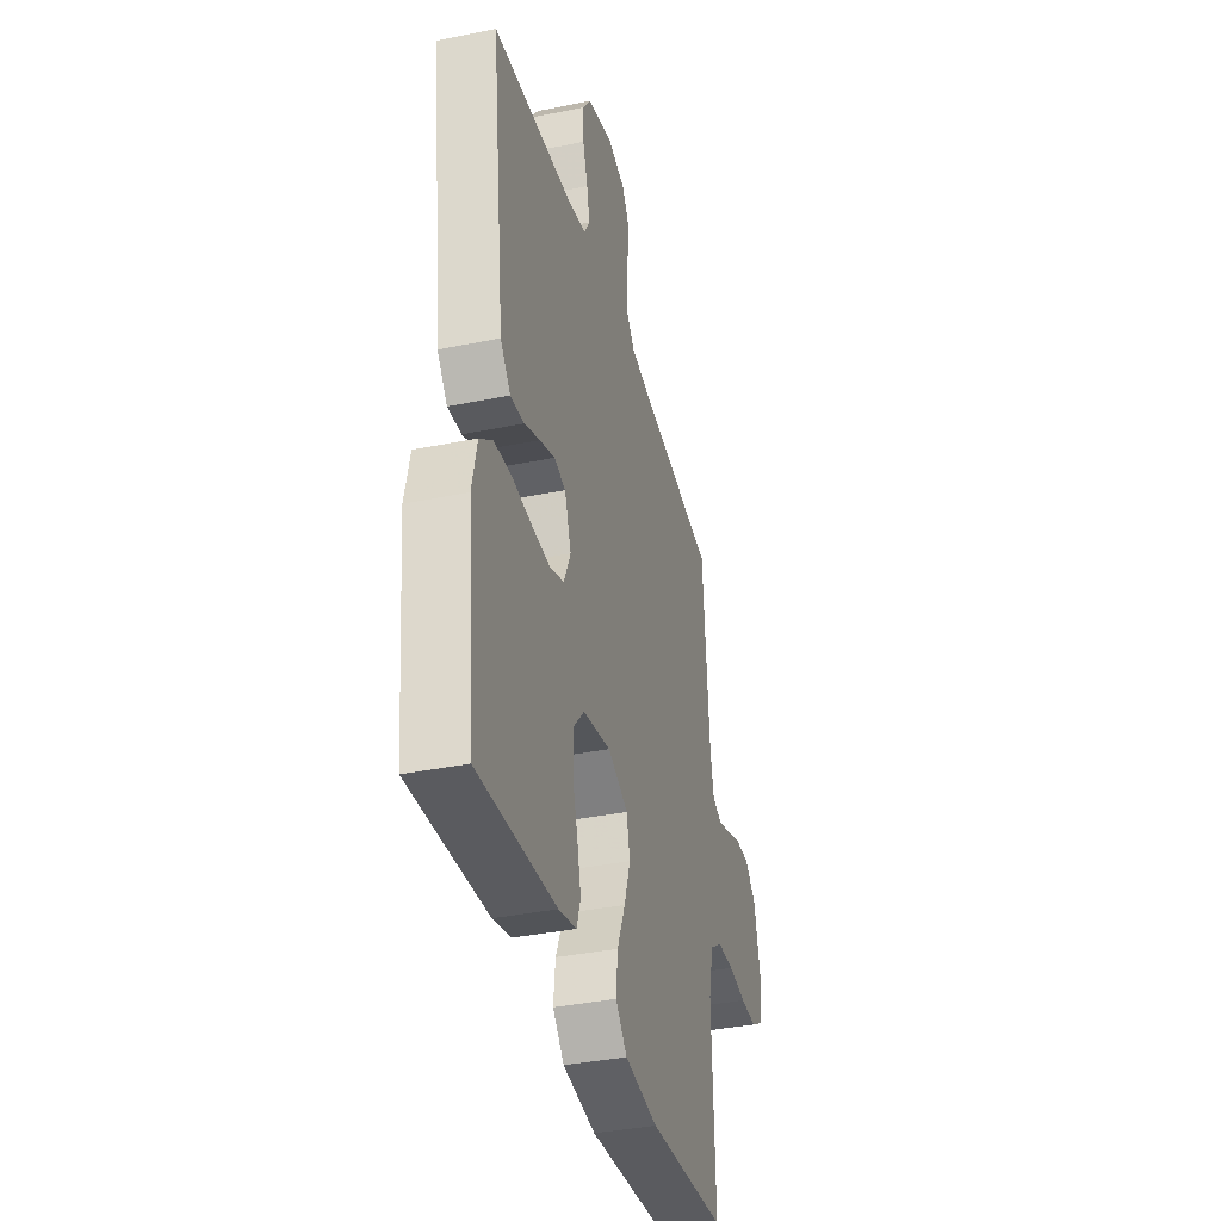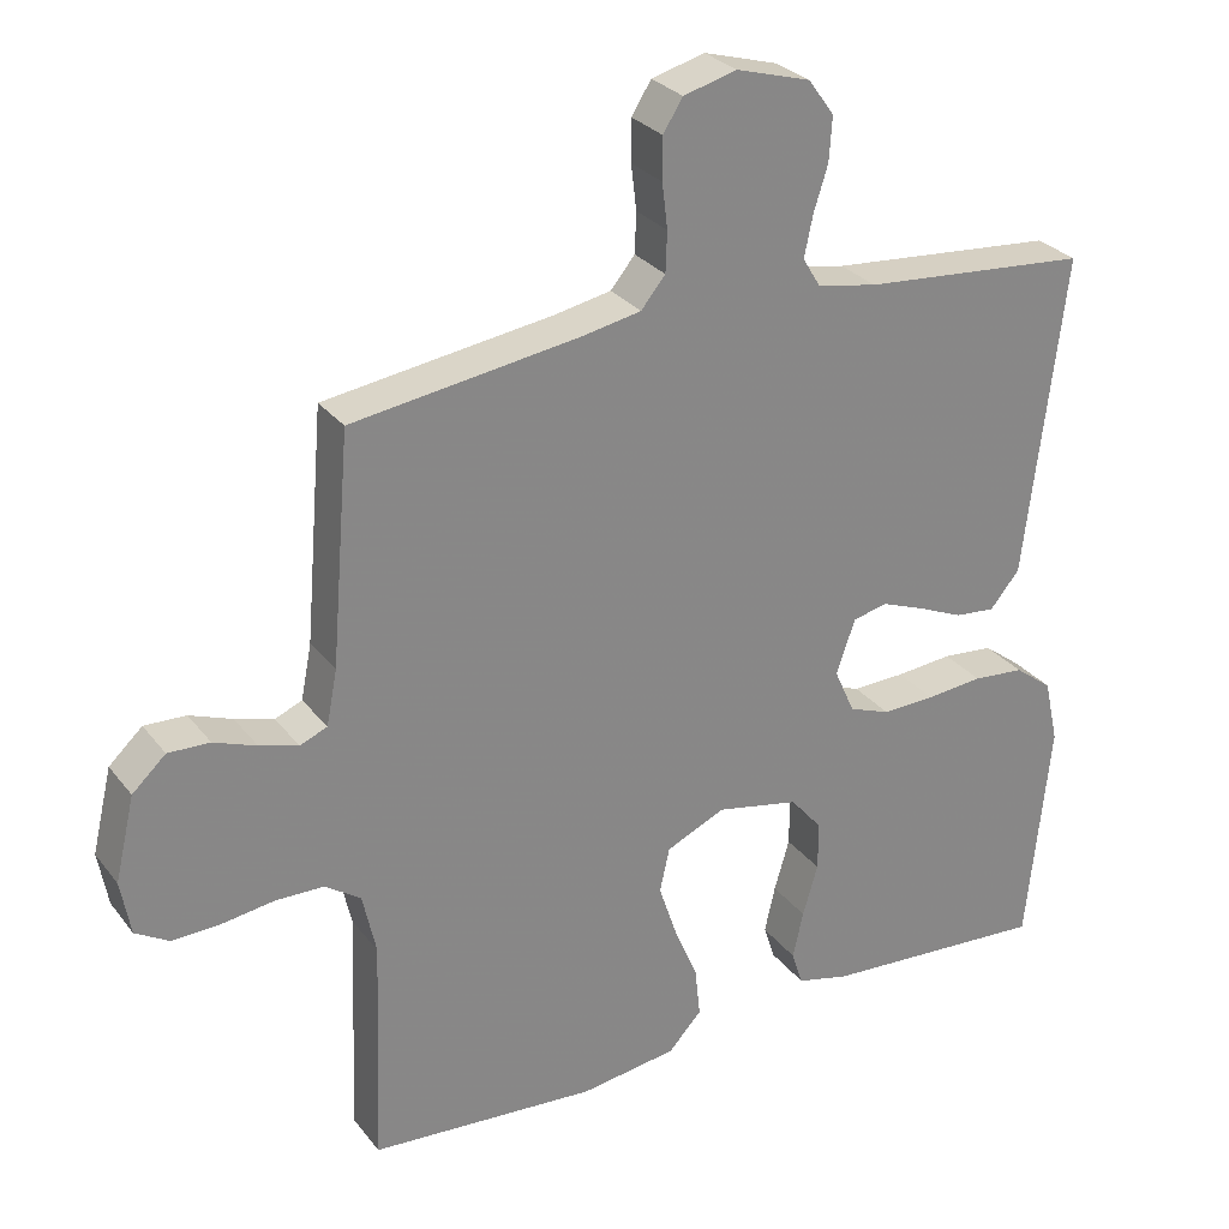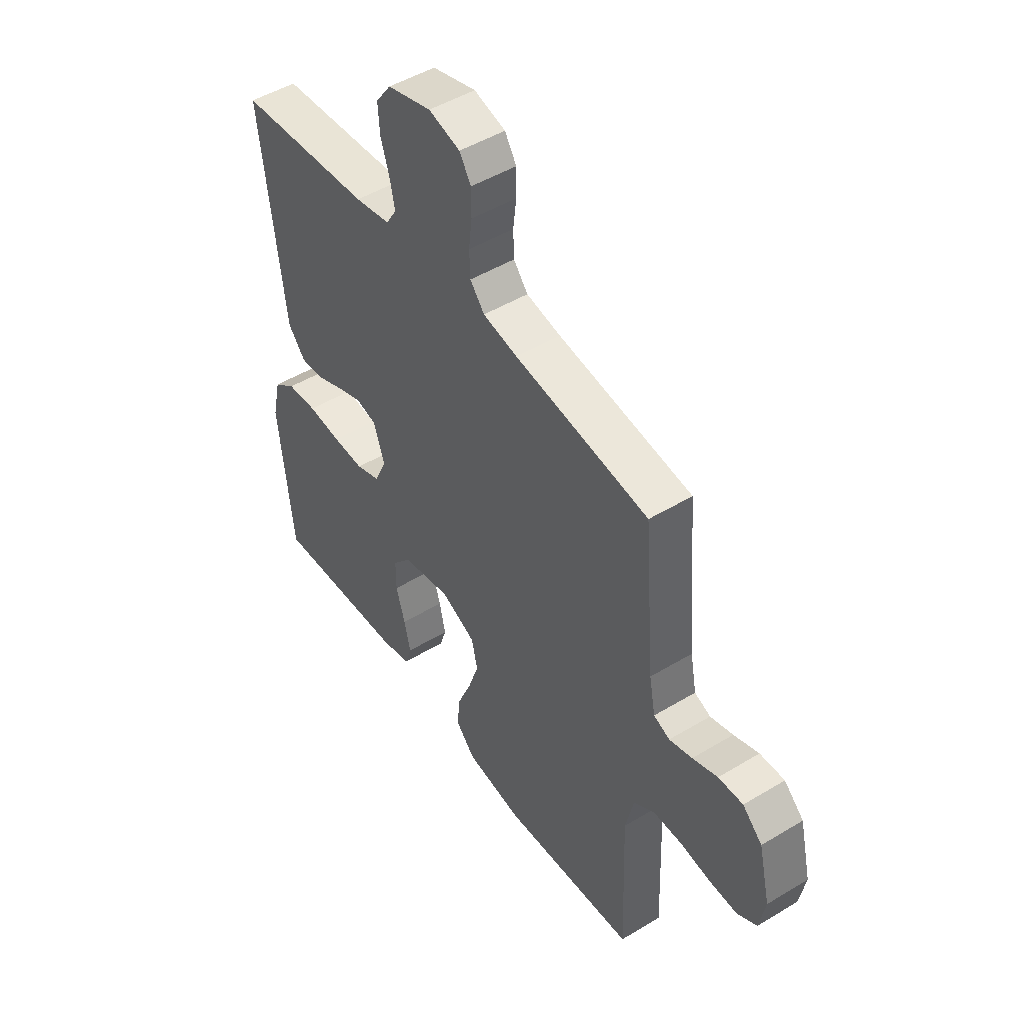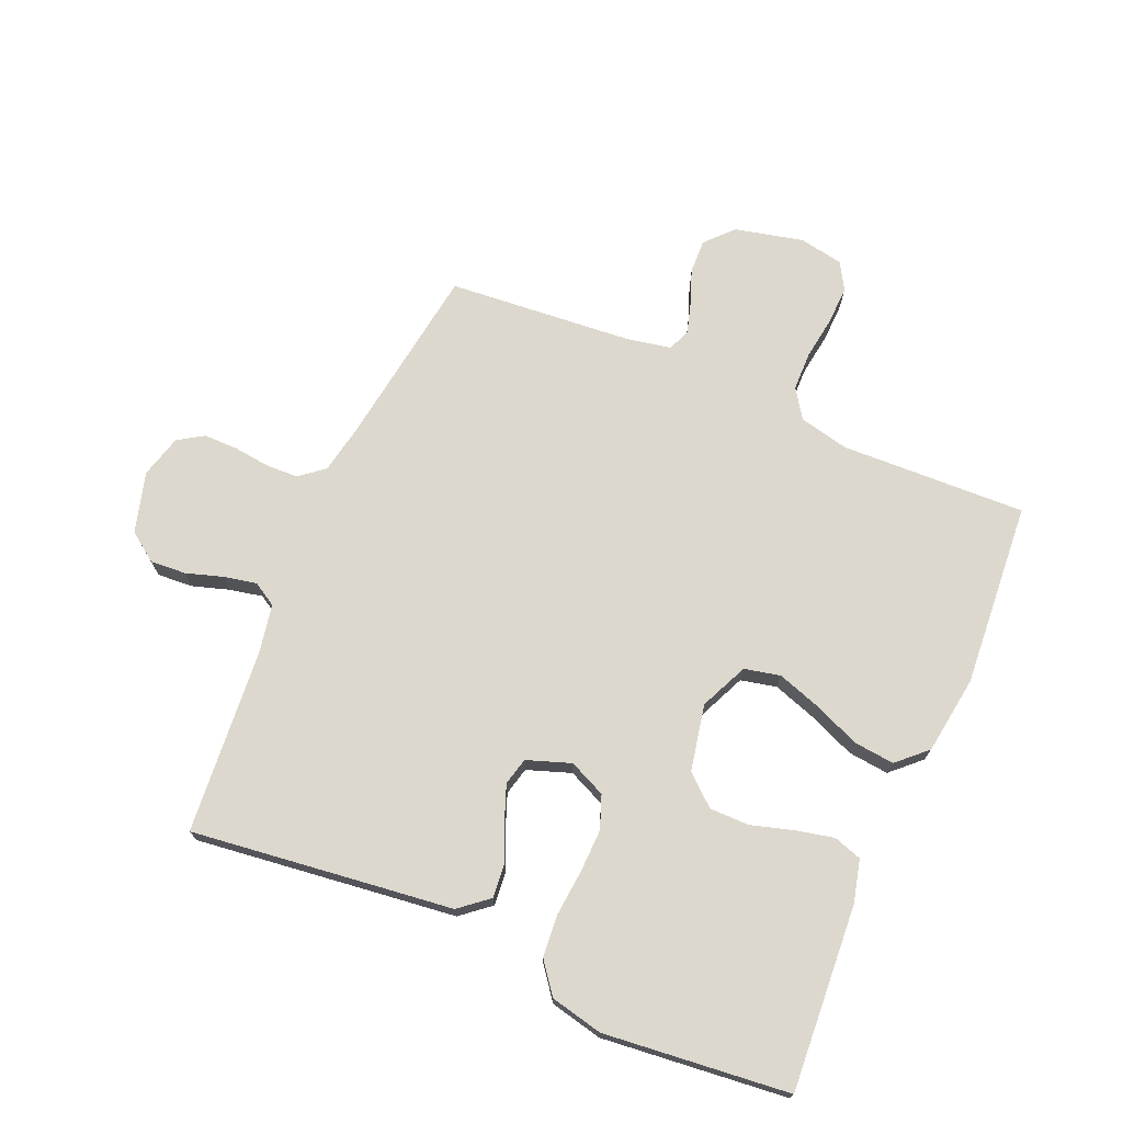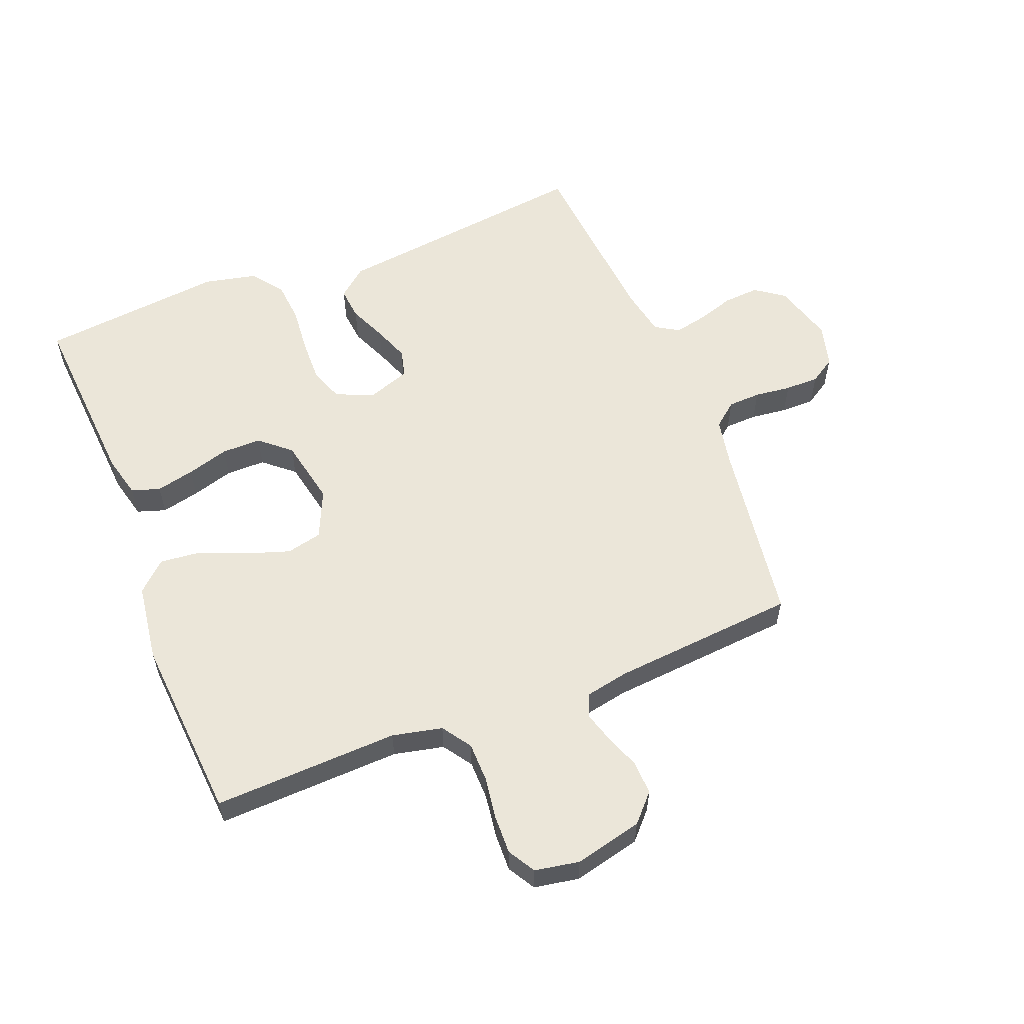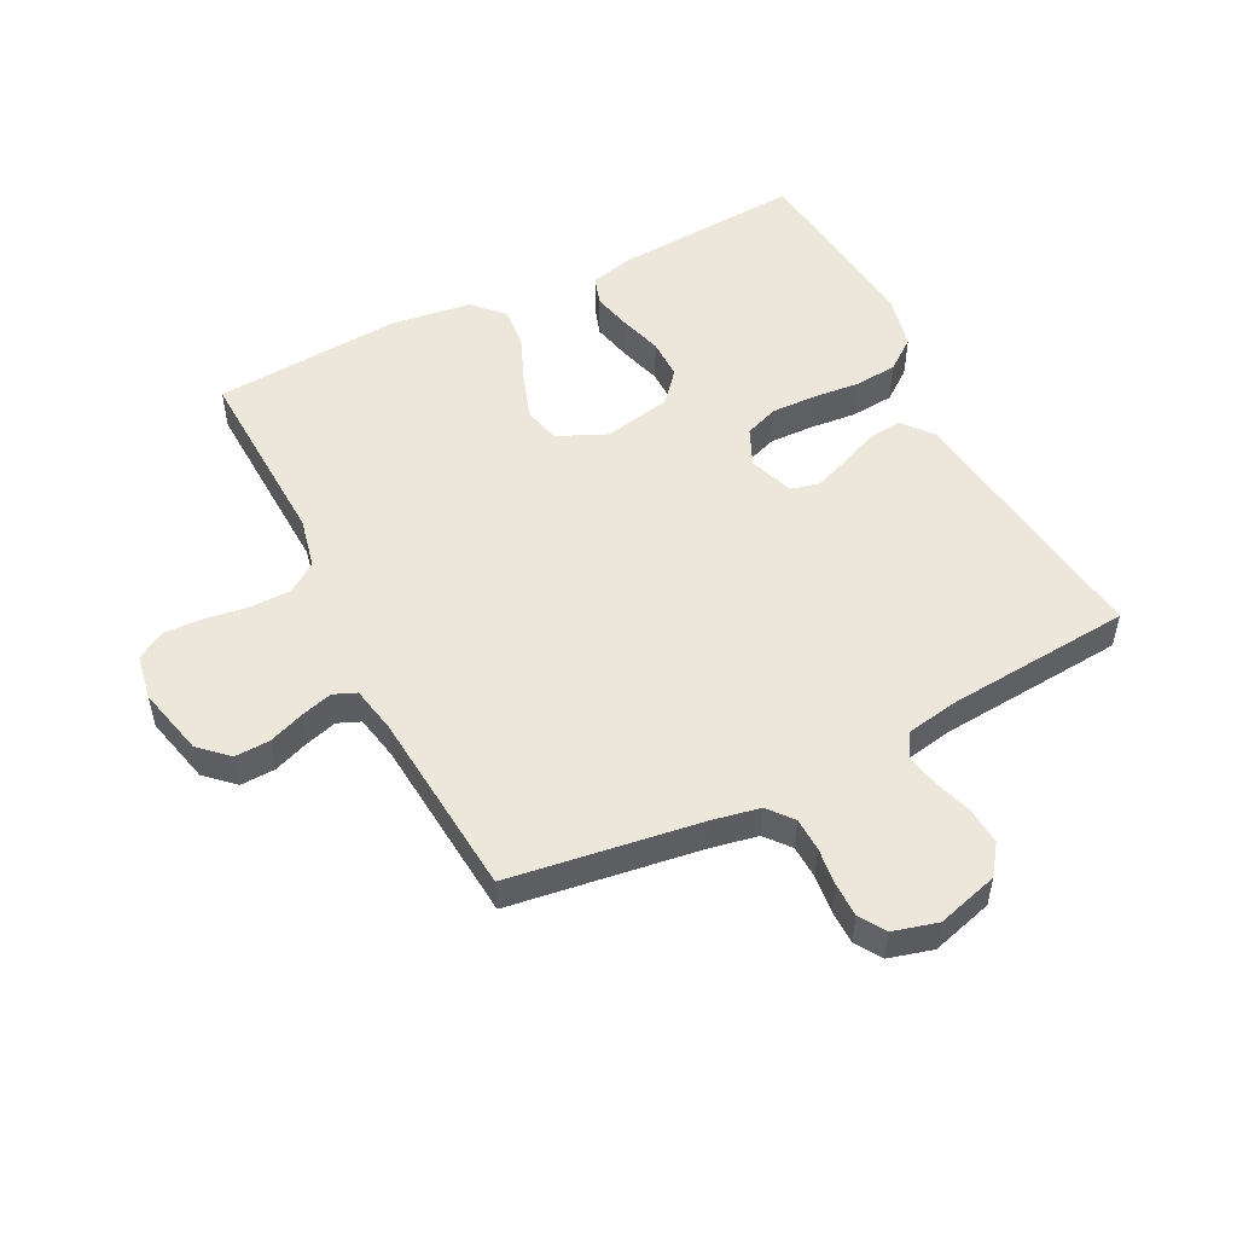
<metadata>
{"format":"obj","ext":"obj","renderer":"f3d","projection":"perspective","resolution":1024,"background":"white","views":[{"elev":-37.1,"azim":104.8,"up":"+Z"},{"elev":28.3,"azim":-29.8,"up":"+Z"},{"elev":48.6,"azim":-124.0,"up":"+Z"},{"elev":72.1,"azim":113.3,"up":"+Y"},{"elev":57.6,"azim":-111.7,"up":"+Y"},{"elev":51.9,"azim":-26.9,"up":"+Y"}]}
</metadata>
<code>
v 0.5 0.07 0.5
v 0.463 0.07 0.2
v 0.448 0.07 0.076
v 0.409 0.07 0.029
v 0.356 0.07 0.034
v 0.296 0.07 0.06
v 0.238 0.07 0.082
v 0.193 0.07 0.071
v 0.168 0.07 0
v 0.195 0.07 -0.06
v 0.249 0.07 -0.08
v 0.319 0.07 -0.078
v 0.394 0.07 -0.071
v 0.462 0.07 -0.077
v 0.512 0.07 -0.115
v 0.531 0.07 -0.2
v 0.5 0.07 -0.5
v 0.2 0.07 -0.48
v 0.131 0.07 -0.463
v 0.116 0.07 -0.417
v 0.13 0.07 -0.355
v 0.15 0.07 -0.287
v 0.15 0.07 -0.223
v 0.108 0.07 -0.174
v 0 0.07 -0.152
v -0.078 0.07 -0.187
v -0.091 0.07 -0.245
v -0.067 0.07 -0.317
v -0.036 0.07 -0.391
v -0.029 0.07 -0.457
v -0.073 0.07 -0.504
v -0.2 0.07 -0.522
v -0.5 0.07 -0.5
v -0.489 0.07 -0.2
v -0.507 0.07 -0.119
v -0.554 0.07 -0.087
v -0.618 0.07 -0.086
v -0.687 0.07 -0.096
v -0.75 0.07 -0.098
v -0.794 0.07 -0.072
v -0.807 0.07 0
v -0.781 0.07 0.11
v -0.737 0.07 0.151
v -0.682 0.07 0.149
v -0.626 0.07 0.128
v -0.575 0.07 0.113
v -0.539 0.07 0.128
v -0.525 0.07 0.2
v -0.5 0.07 0.5
v -0.2 0.07 0.543
v -0.123 0.07 0.558
v -0.091 0.07 0.597
v -0.089 0.07 0.65
v -0.096 0.07 0.709
v -0.096 0.07 0.764
v -0.07 0.07 0.805
v 0 0.07 0.824
v 0.098 0.07 0.796
v 0.132 0.07 0.749
v 0.128 0.07 0.691
v 0.109 0.07 0.631
v 0.098 0.07 0.578
v 0.121 0.07 0.54
v 0.2 0.07 0.525
v 0.5 0 0.5
v 0.463 0 0.2
v 0.448 0 0.076
v 0.409 0 0.029
v 0.356 0 0.034
v 0.296 0 0.06
v 0.238 0 0.082
v 0.193 0 0.071
v 0.168 0 0
v 0.195 0 -0.06
v 0.249 0 -0.08
v 0.319 0 -0.078
v 0.394 0 -0.071
v 0.462 0 -0.077
v 0.512 0 -0.115
v 0.531 0 -0.2
v 0.5 0 -0.5
v 0.2 0 -0.48
v 0.131 0 -0.463
v 0.116 0 -0.417
v 0.13 0 -0.355
v 0.15 0 -0.287
v 0.15 0 -0.223
v 0.108 0 -0.174
v 0 0 -0.152
v -0.078 0 -0.187
v -0.091 0 -0.245
v -0.067 0 -0.317
v -0.036 0 -0.391
v -0.029 0 -0.457
v -0.073 0 -0.504
v -0.2 0 -0.522
v -0.5 0 -0.5
v -0.489 0 -0.2
v -0.507 0 -0.119
v -0.554 0 -0.087
v -0.618 0 -0.086
v -0.687 0 -0.096
v -0.75 0 -0.098
v -0.794 0 -0.072
v -0.807 0 0
v -0.781 0 0.11
v -0.737 0 0.151
v -0.682 0 0.149
v -0.626 0 0.128
v -0.575 0 0.113
v -0.539 0 0.128
v -0.525 0 0.2
v -0.5 0 0.5
v -0.2 0 0.543
v -0.123 0 0.558
v -0.091 0 0.597
v -0.089 0 0.65
v -0.096 0 0.709
v -0.096 0 0.764
v -0.07 0 0.805
v 0 0 0.824
v 0.098 0 0.796
v 0.132 0 0.749
v 0.128 0 0.691
v 0.109 0 0.631
v 0.098 0 0.578
v 0.121 0 0.54
v 0.2 0 0.525
f 59 60 61
f 58 59 61
f 57 58 61
f 56 57 61
f 55 56 61
f 54 55 61
f 53 54 61
f 52 53 61 62
f 51 52 62 63
f 48 49 50
f 51 63 64
f 50 51 64
f 48 50 64
f 47 48 64
f 43 44 45
f 42 43 45
f 41 42 45
f 40 41 45
f 39 40 45
f 38 39 45
f 37 38 45
f 36 37 45 46
f 35 36 46 47
f 32 33 34
f 31 32 34
f 30 31 34
f 29 30 34
f 28 29 34
f 34 35 47
f 28 34 47
f 27 28 47
f 20 21 22
f 19 20 22
f 18 19 22
f 17 18 22
f 16 17 22
f 15 16 22
f 14 15 22
f 13 14 22
f 12 13 22
f 11 12 22 23
f 10 11 23 24
f 4 5 6
f 3 4 6
f 2 3 6
f 2 6 7
f 1 2 7 8
f 47 64 1 8
f 26 27 47
f 47 8 9
f 26 47 9
f 25 26 9
f 9 10 24 25
f 125 124 123
f 125 123 122
f 125 122 121
f 125 121 120
f 125 120 119
f 125 119 118
f 125 118 117
f 126 125 117 116
f 127 126 116 115
f 114 113 112
f 128 127 115
f 128 115 114
f 128 114 112
f 128 112 111
f 109 108 107
f 109 107 106
f 109 106 105
f 109 105 104
f 109 104 103
f 109 103 102
f 109 102 101
f 110 109 101 100
f 111 110 100 99
f 98 97 96
f 98 96 95
f 98 95 94
f 98 94 93
f 98 93 92
f 111 99 98
f 111 98 92
f 111 92 91
f 86 85 84
f 86 84 83
f 86 83 82
f 86 82 81
f 86 81 80
f 86 80 79
f 86 79 78
f 86 78 77
f 86 77 76
f 87 86 76 75
f 88 87 75 74
f 70 69 68
f 70 68 67
f 70 67 66
f 71 70 66
f 72 71 66 65
f 72 65 128 111
f 111 91 90
f 73 72 111
f 73 111 90
f 73 90 89
f 89 88 74 73
f 1 65 66 2
f 2 66 67 3
f 3 67 68 4
f 4 68 69 5
f 5 69 70 6
f 6 70 71 7
f 7 71 72 8
f 8 72 73 9
f 9 73 74 10
f 10 74 75 11
f 11 75 76 12
f 12 76 77 13
f 13 77 78 14
f 14 78 79 15
f 15 79 80 16
f 16 80 81 17
f 17 81 82 18
f 18 82 83 19
f 19 83 84 20
f 20 84 85 21
f 21 85 86 22
f 22 86 87 23
f 23 87 88 24
f 24 88 89 25
f 25 89 90 26
f 26 90 91 27
f 27 91 92 28
f 28 92 93 29
f 29 93 94 30
f 30 94 95 31
f 31 95 96 32
f 32 96 97 33
f 33 97 98 34
f 34 98 99 35
f 35 99 100 36
f 36 100 101 37
f 37 101 102 38
f 38 102 103 39
f 39 103 104 40
f 40 104 105 41
f 41 105 106 42
f 42 106 107 43
f 43 107 108 44
f 44 108 109 45
f 45 109 110 46
f 46 110 111 47
f 47 111 112 48
f 48 112 113 49
f 49 113 114 50
f 50 114 115 51
f 51 115 116 52
f 52 116 117 53
f 53 117 118 54
f 54 118 119 55
f 55 119 120 56
f 56 120 121 57
f 57 121 122 58
f 58 122 123 59
f 59 123 124 60
f 60 124 125 61
f 61 125 126 62
f 62 126 127 63
f 63 127 128 64
f 64 128 65 1

</code>
